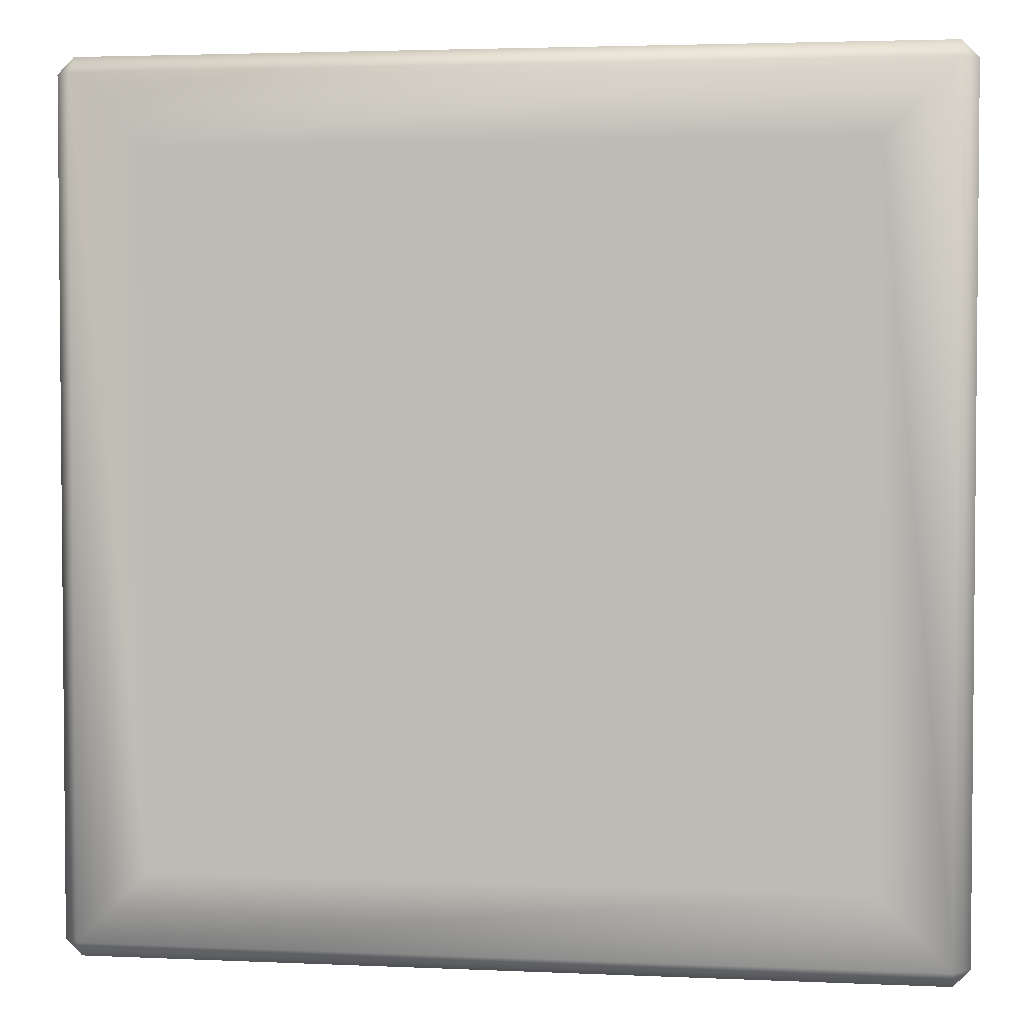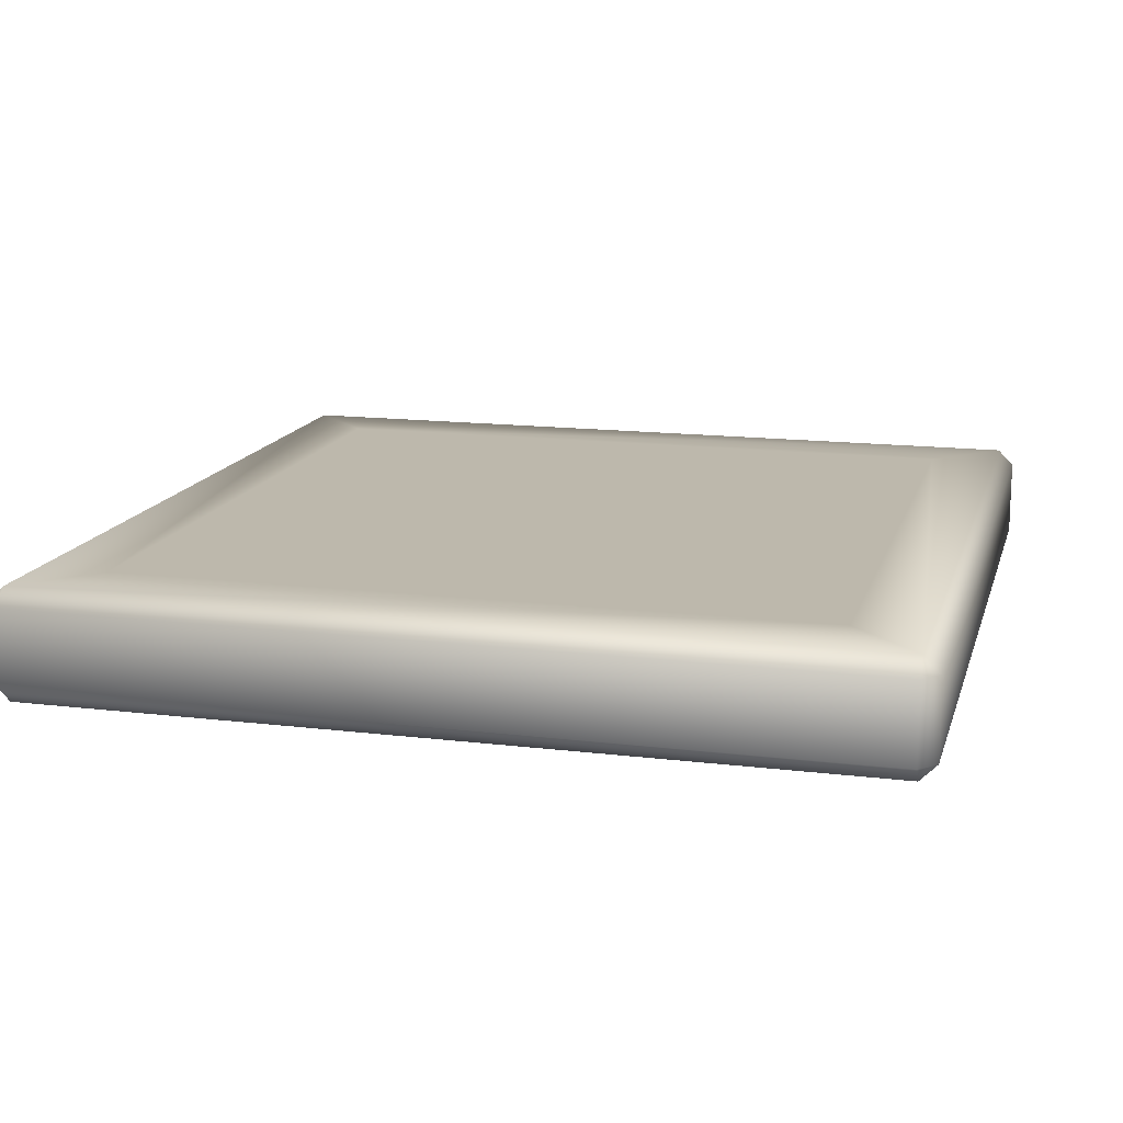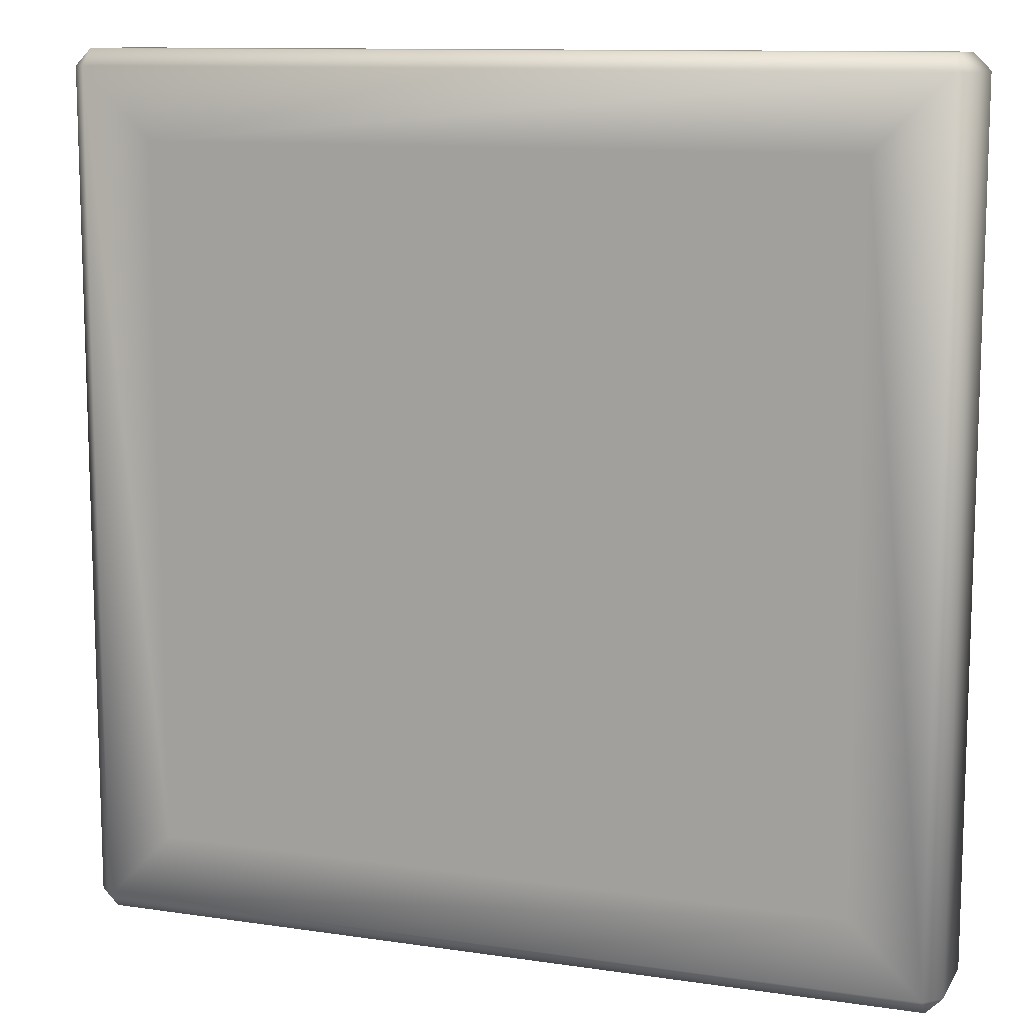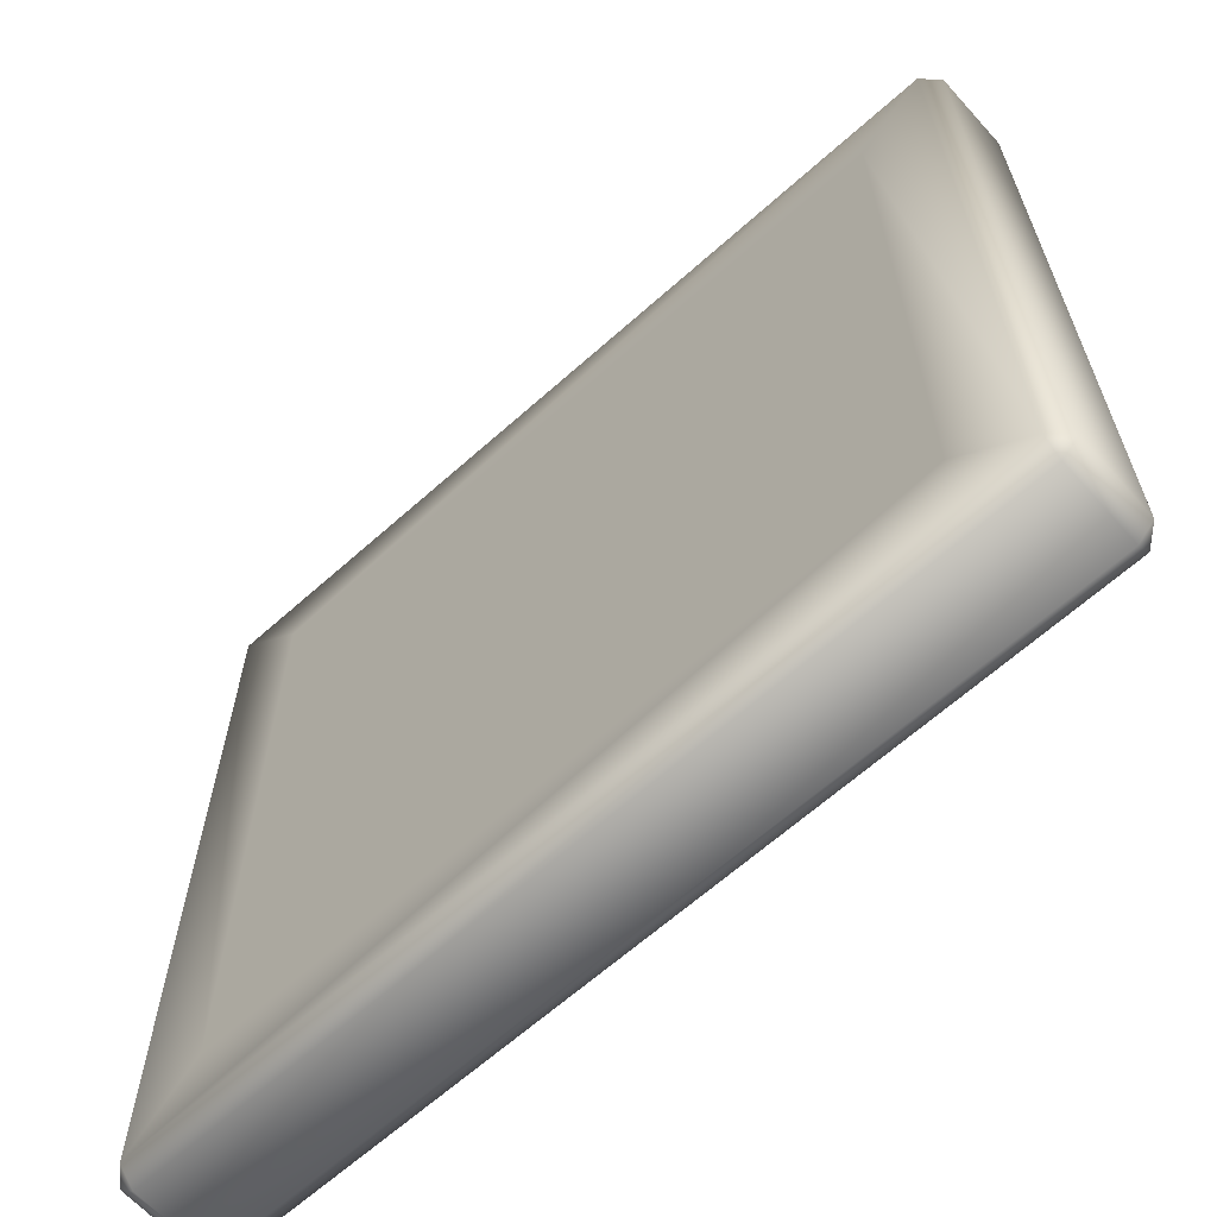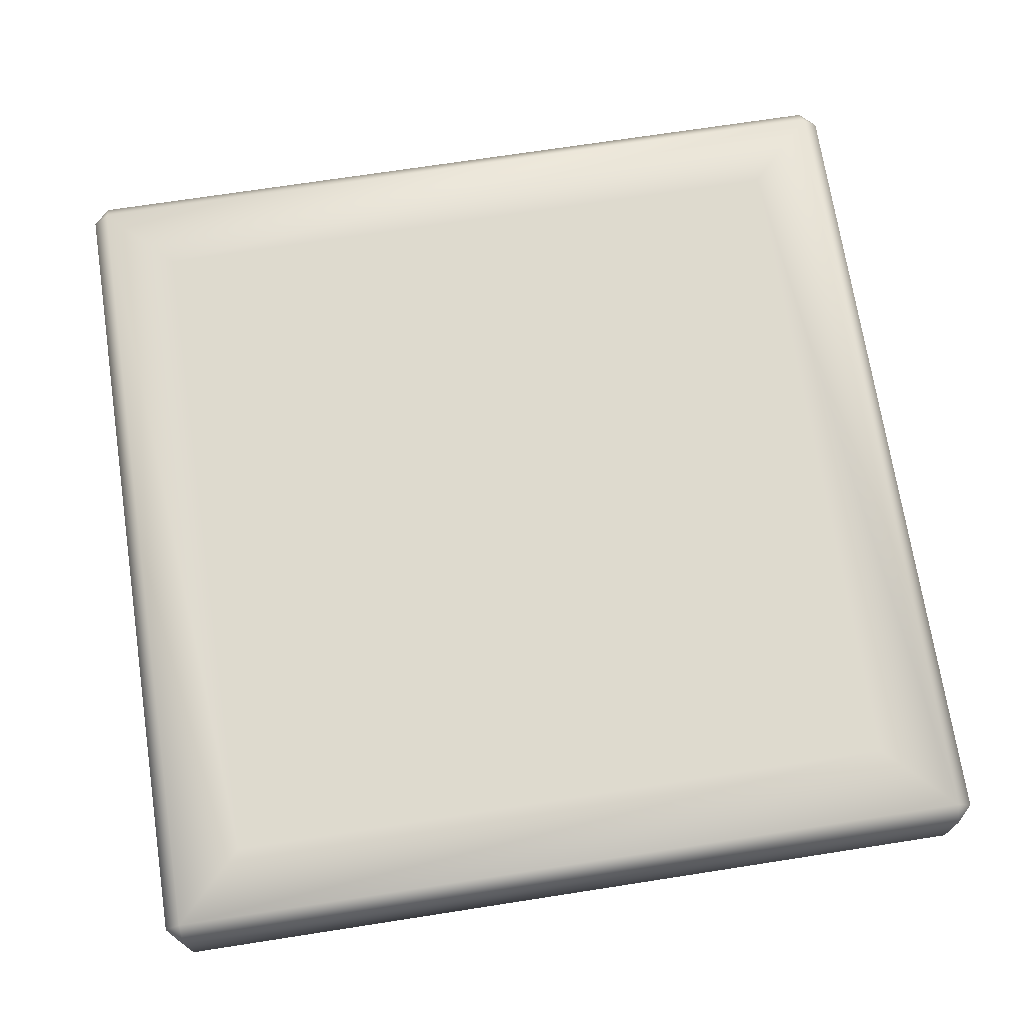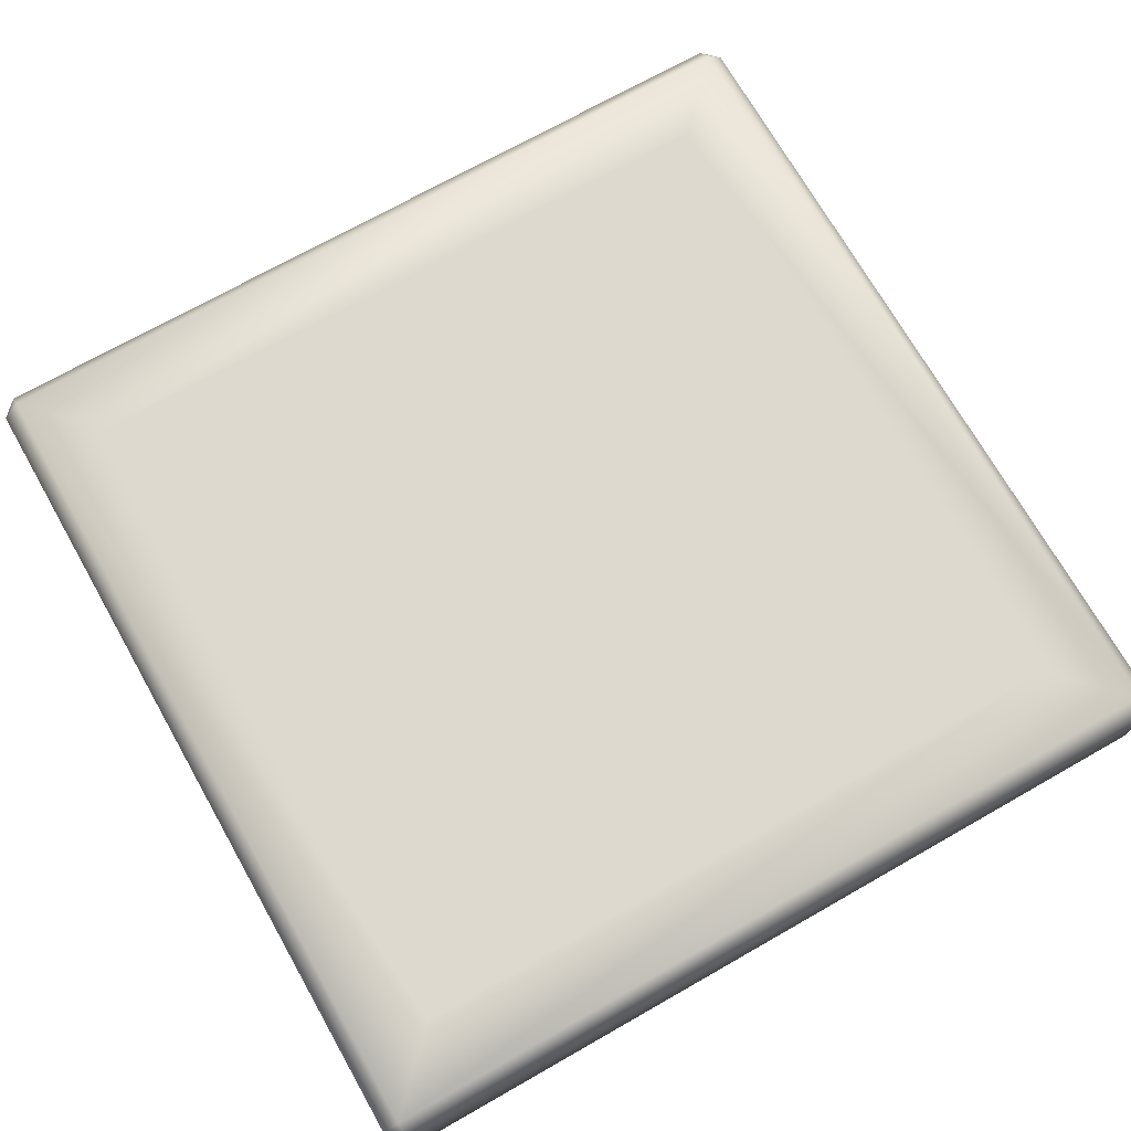
<metadata>
{"format":"obj","ext":"obj","renderer":"f3d","projection":"perspective","resolution":1024,"background":"white","views":[{"elev":3.1,"azim":-171.3,"up":"+Y"},{"elev":14.8,"azim":104.7,"up":"+Z"},{"elev":11.3,"azim":-160.1,"up":"+Y"},{"elev":-64.6,"azim":42.0,"up":"+Y"},{"elev":71.1,"azim":-8.8,"up":"+Z"},{"elev":71.4,"azim":-119.6,"up":"+Z"}]}
</metadata>
<code>
g BbRuinTile1_LOD0
v -1 -0.962 0.08971
v -0.962 -0.962 0.1277
v -0.962 -1 0.08971
v -0.962 1 -0.08971
v -1 0.962 -0.08971
v -0.962 0.962 -0.1277
v 0.962 -1 -0.08971
v 1 -0.962 -0.08971
v 0.962 -0.962 -0.1277
v 1 0.962 -0.08971
v 0.962 1 -0.08971
v 0.962 0.962 -0.1277
v -0.962 0.962 -0.1277
v -0.8 0.8 -0.1277
v 0.8 0.8 -0.1277
v 0.962 0.962 -0.1277
v -0.962 1 -0.08971
v 0.962 1 -0.08971
v 0.8 -0.8 -0.1277
v 0.962 -0.962 -0.1277
v 1 0.962 -0.08971
v 1 -0.962 -0.08971
v -0.8 -0.8 -0.1277
v -0.962 -0.962 -0.1277
v 0.962 -1 -0.08971
v -0.962 -1 -0.08971
v -1 -0.962 -0.08971
v -1 -0.962 0.08971
v -1 -0.962 -0.08971
v -1 0.962 -0.08971
v -1 0.962 0.08971
v -0.962 1 0.08971
v -0.962 1 -0.08971
v 0.962 1 -0.08971
v 0.962 1 0.08971
v 1 0.962 0.08971
v 1 0.962 -0.08971
v 1 -0.962 -0.08971
v 1 -0.962 0.08971
v 0.962 -1 0.08971
v 0.962 -1 -0.08971
v -0.962 -1 -0.08971
v -0.962 -1 0.08971
v -1 -0.962 0.08971
v -1 -0.962 -0.08971
v -0.8 -0.8 -0.1277
v 0.8 -0.8 -0.1277
v 0.8 0.8 -0.1277
v -0.8 0.8 -0.1277
v 0.8 -0.8 0.1277
v -0.8 -0.8 0.1277
v -0.8 0.8 0.1277
v 0.8 0.8 0.1277
v 0.962 0.962 0.1277
v 0.8 0.8 0.1277
v -0.8 0.8 0.1277
v -0.962 0.962 0.1277
v 0.962 1 0.08971
v -0.962 1 0.08971
v -1 0.962 0.08971
v -0.8 -0.8 0.1277
v -0.962 -0.962 0.1277
v -1 0.962 0.08971
v -1 -0.962 0.08971
v 0.8 -0.8 0.1277
v 0.962 -0.962 0.1277
v -0.962 -1 0.08971
v 0.962 -1 0.08971
v 1 -0.962 0.08971
v 0.962 -0.962 0.1277
v 0.8 -0.8 0.1277
v 0.8 0.8 0.1277
v 0.962 0.962 0.1277
v 1 -0.962 0.08971
v 1 0.962 0.08971
v 0.962 1 0.08971
v -0.962 0.962 -0.1277
v -1 0.962 -0.08971
v -1 -0.962 -0.08971
v -0.962 -0.962 -0.1277
v -0.8 0.8 -0.1277
v -0.8 -0.8 -0.1277
g BbRuinTile1_LOD0_0
f 3 2 1
f 6 5 4
f 9 8 7
f 12 11 10
f 15 14 13
f 16 15 13
f 13 17 16
f 17 18 16
f 19 15 16
f 20 19 16
f 16 21 20
f 21 22 20
f 23 19 20
f 24 23 20
f 20 25 24
f 25 26 24
f 26 27 24
f 30 29 28
f 31 30 28
f 30 31 32
f 33 30 32
f 34 33 32
f 35 34 32
f 34 35 36
f 37 34 36
f 38 37 36
f 39 38 36
f 38 39 40
f 41 38 40
f 42 41 40
f 43 42 40
f 43 44 42
f 44 45 42
f 48 47 46
f 49 48 46
f 52 51 50
f 53 52 50
f 56 55 54
f 57 56 54
f 54 58 57
f 58 59 57
f 59 60 57
f 61 56 57
f 62 61 57
f 57 63 62
f 63 64 62
f 65 61 62
f 66 65 62
f 62 67 66
f 67 68 66
f 68 69 66
f 72 71 70
f 73 72 70
f 70 74 73
f 74 75 73
f 75 76 73
f 79 78 77
f 80 79 77
f 77 81 80
f 81 82 80

</code>
